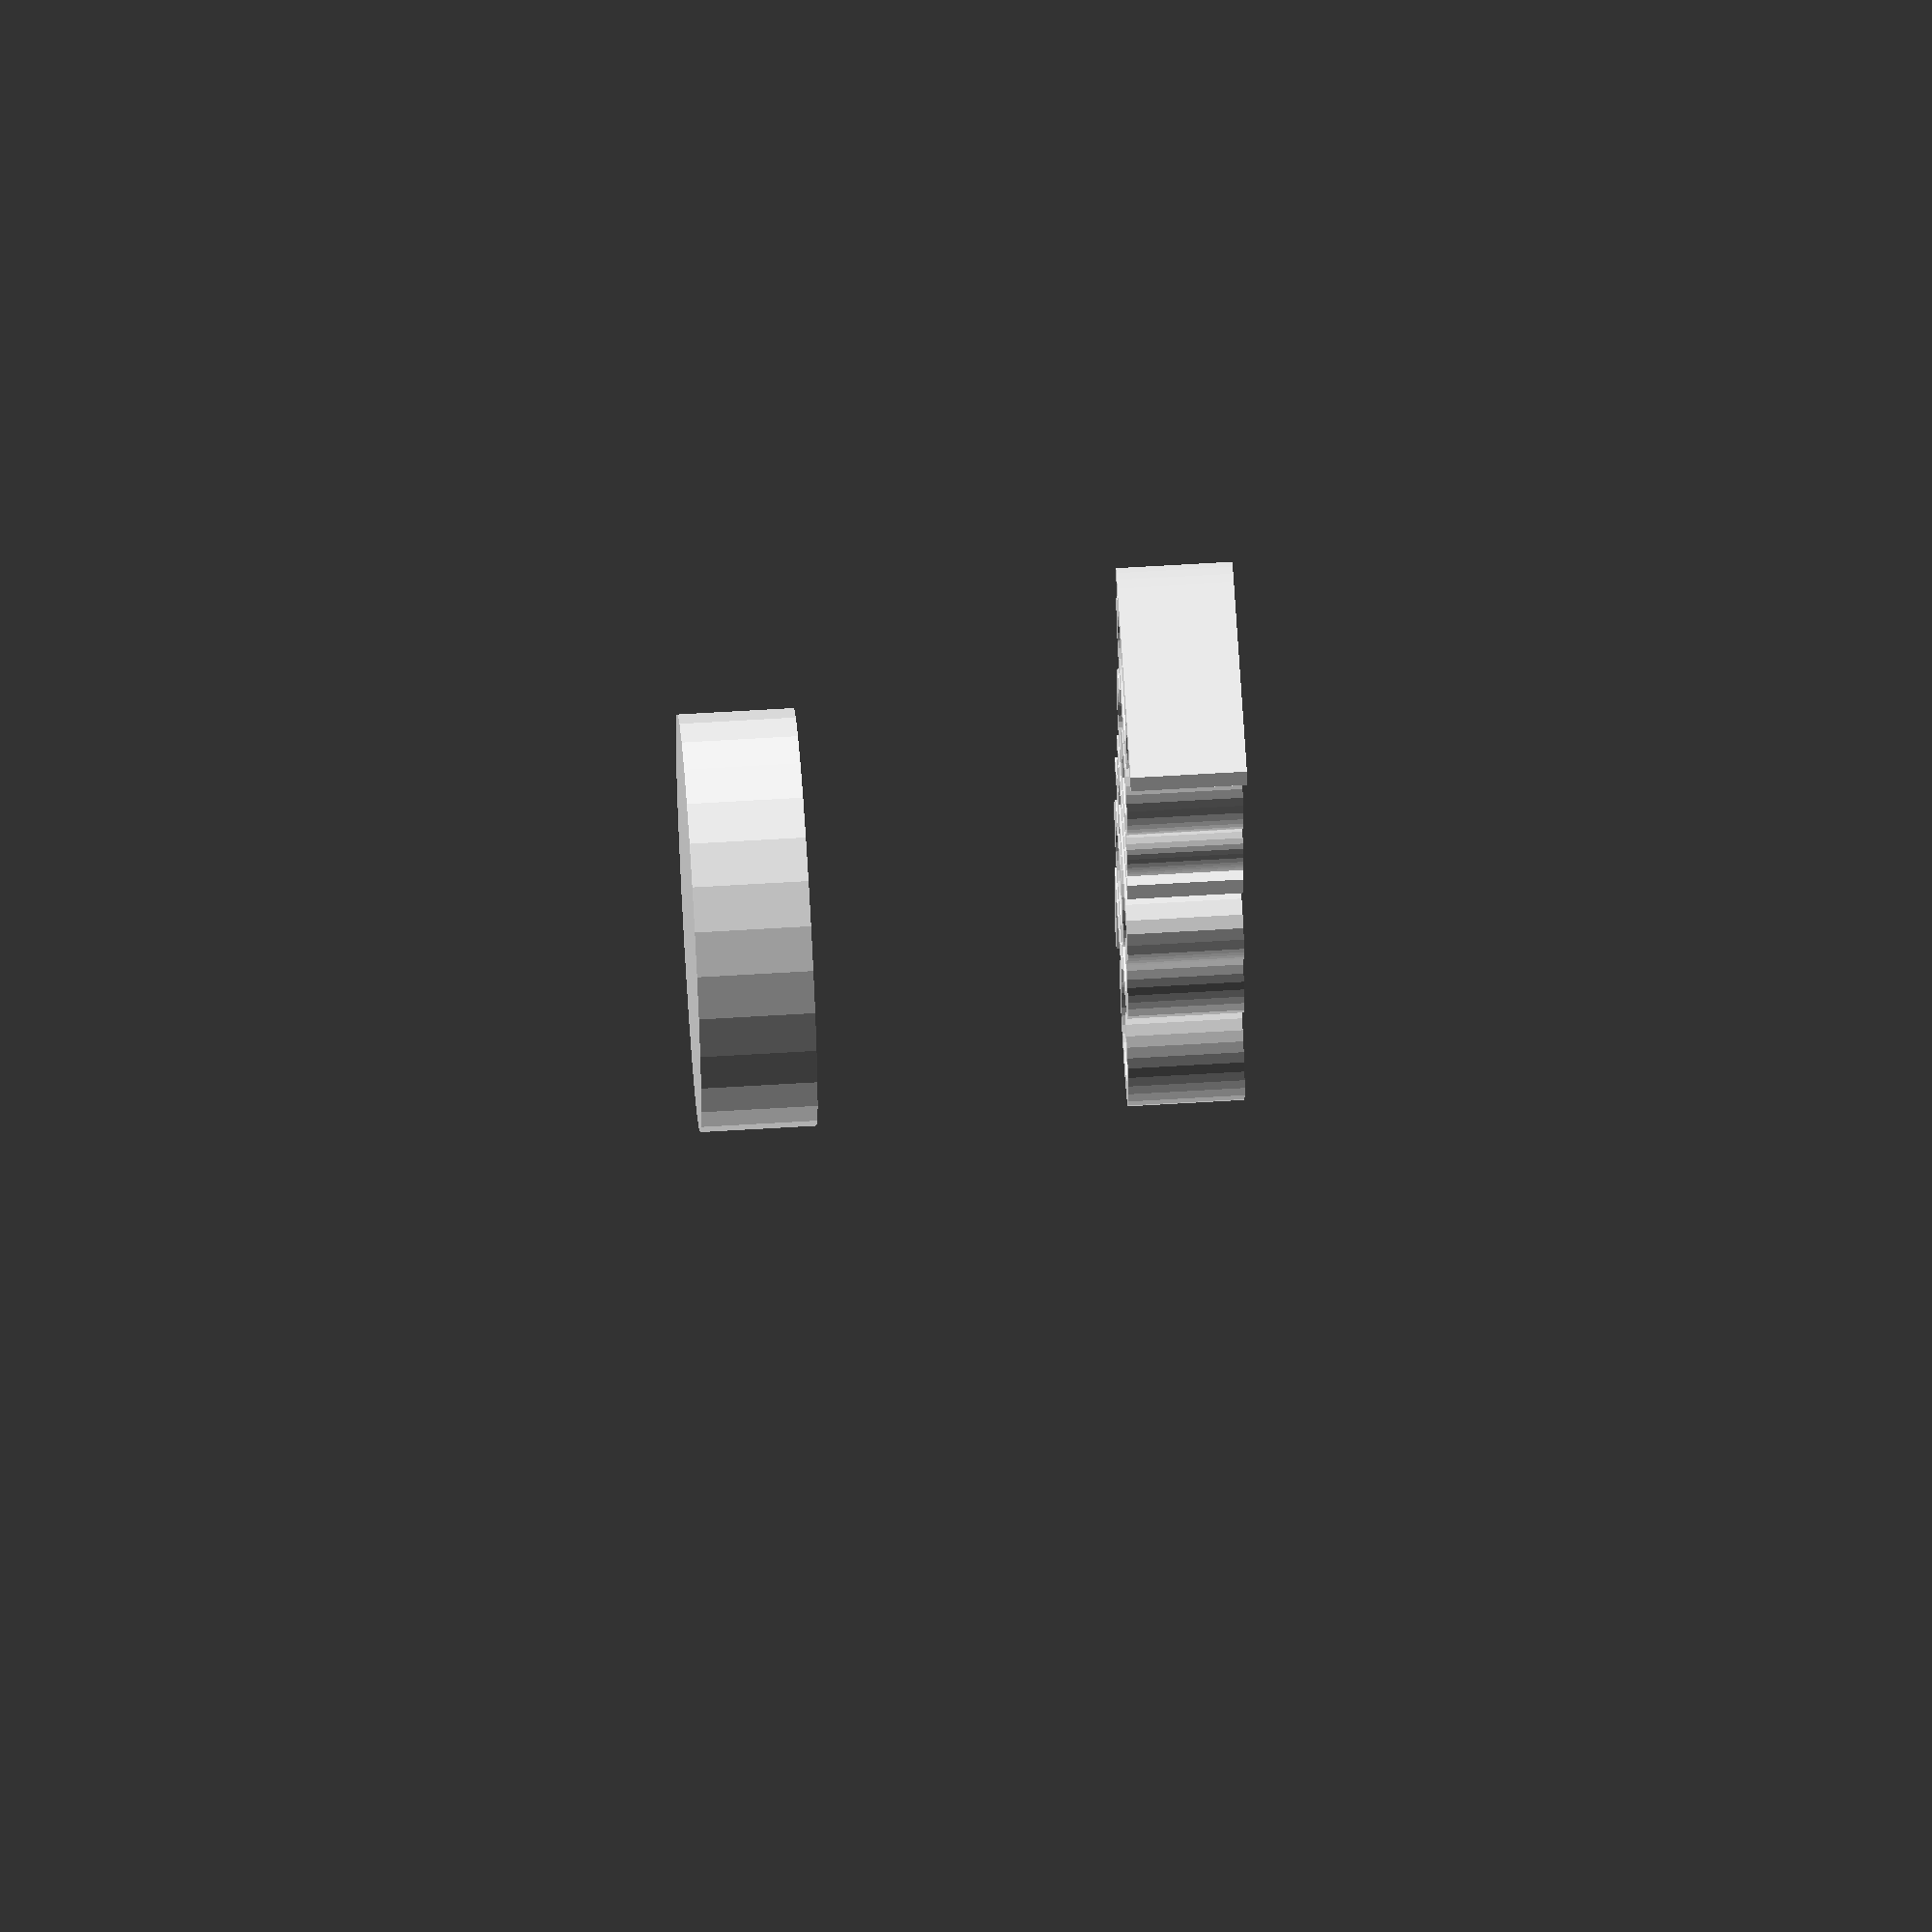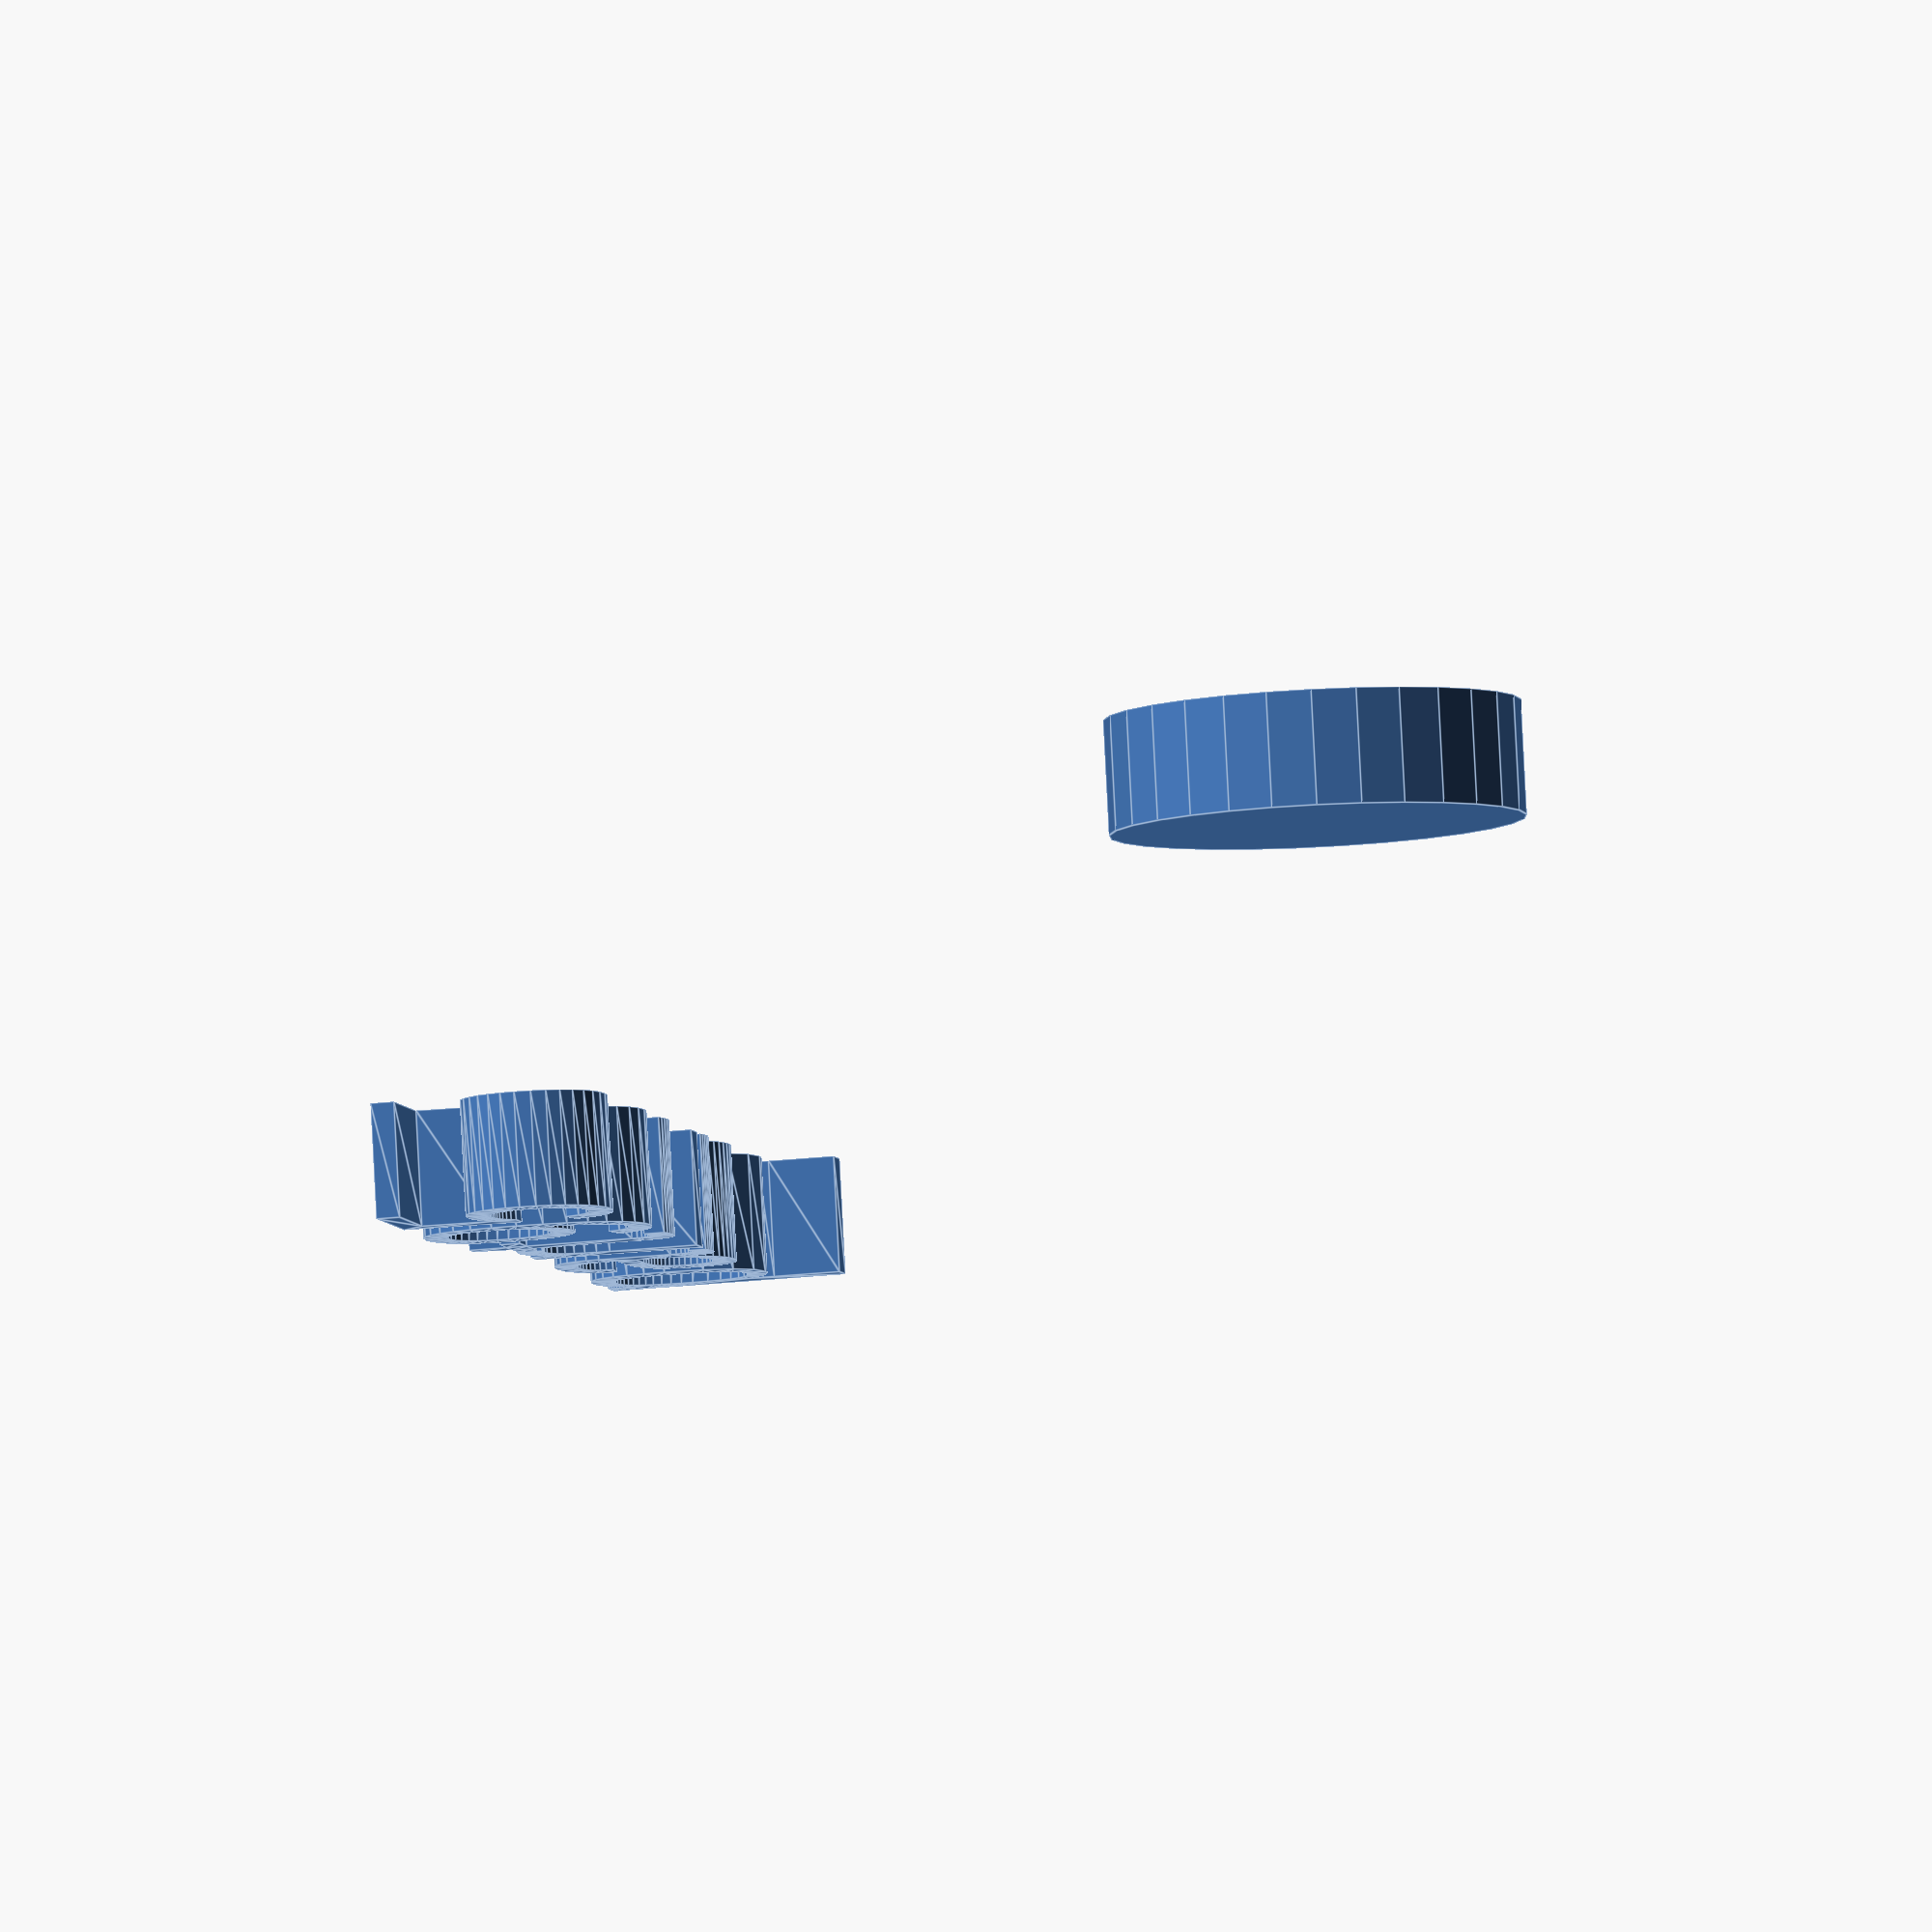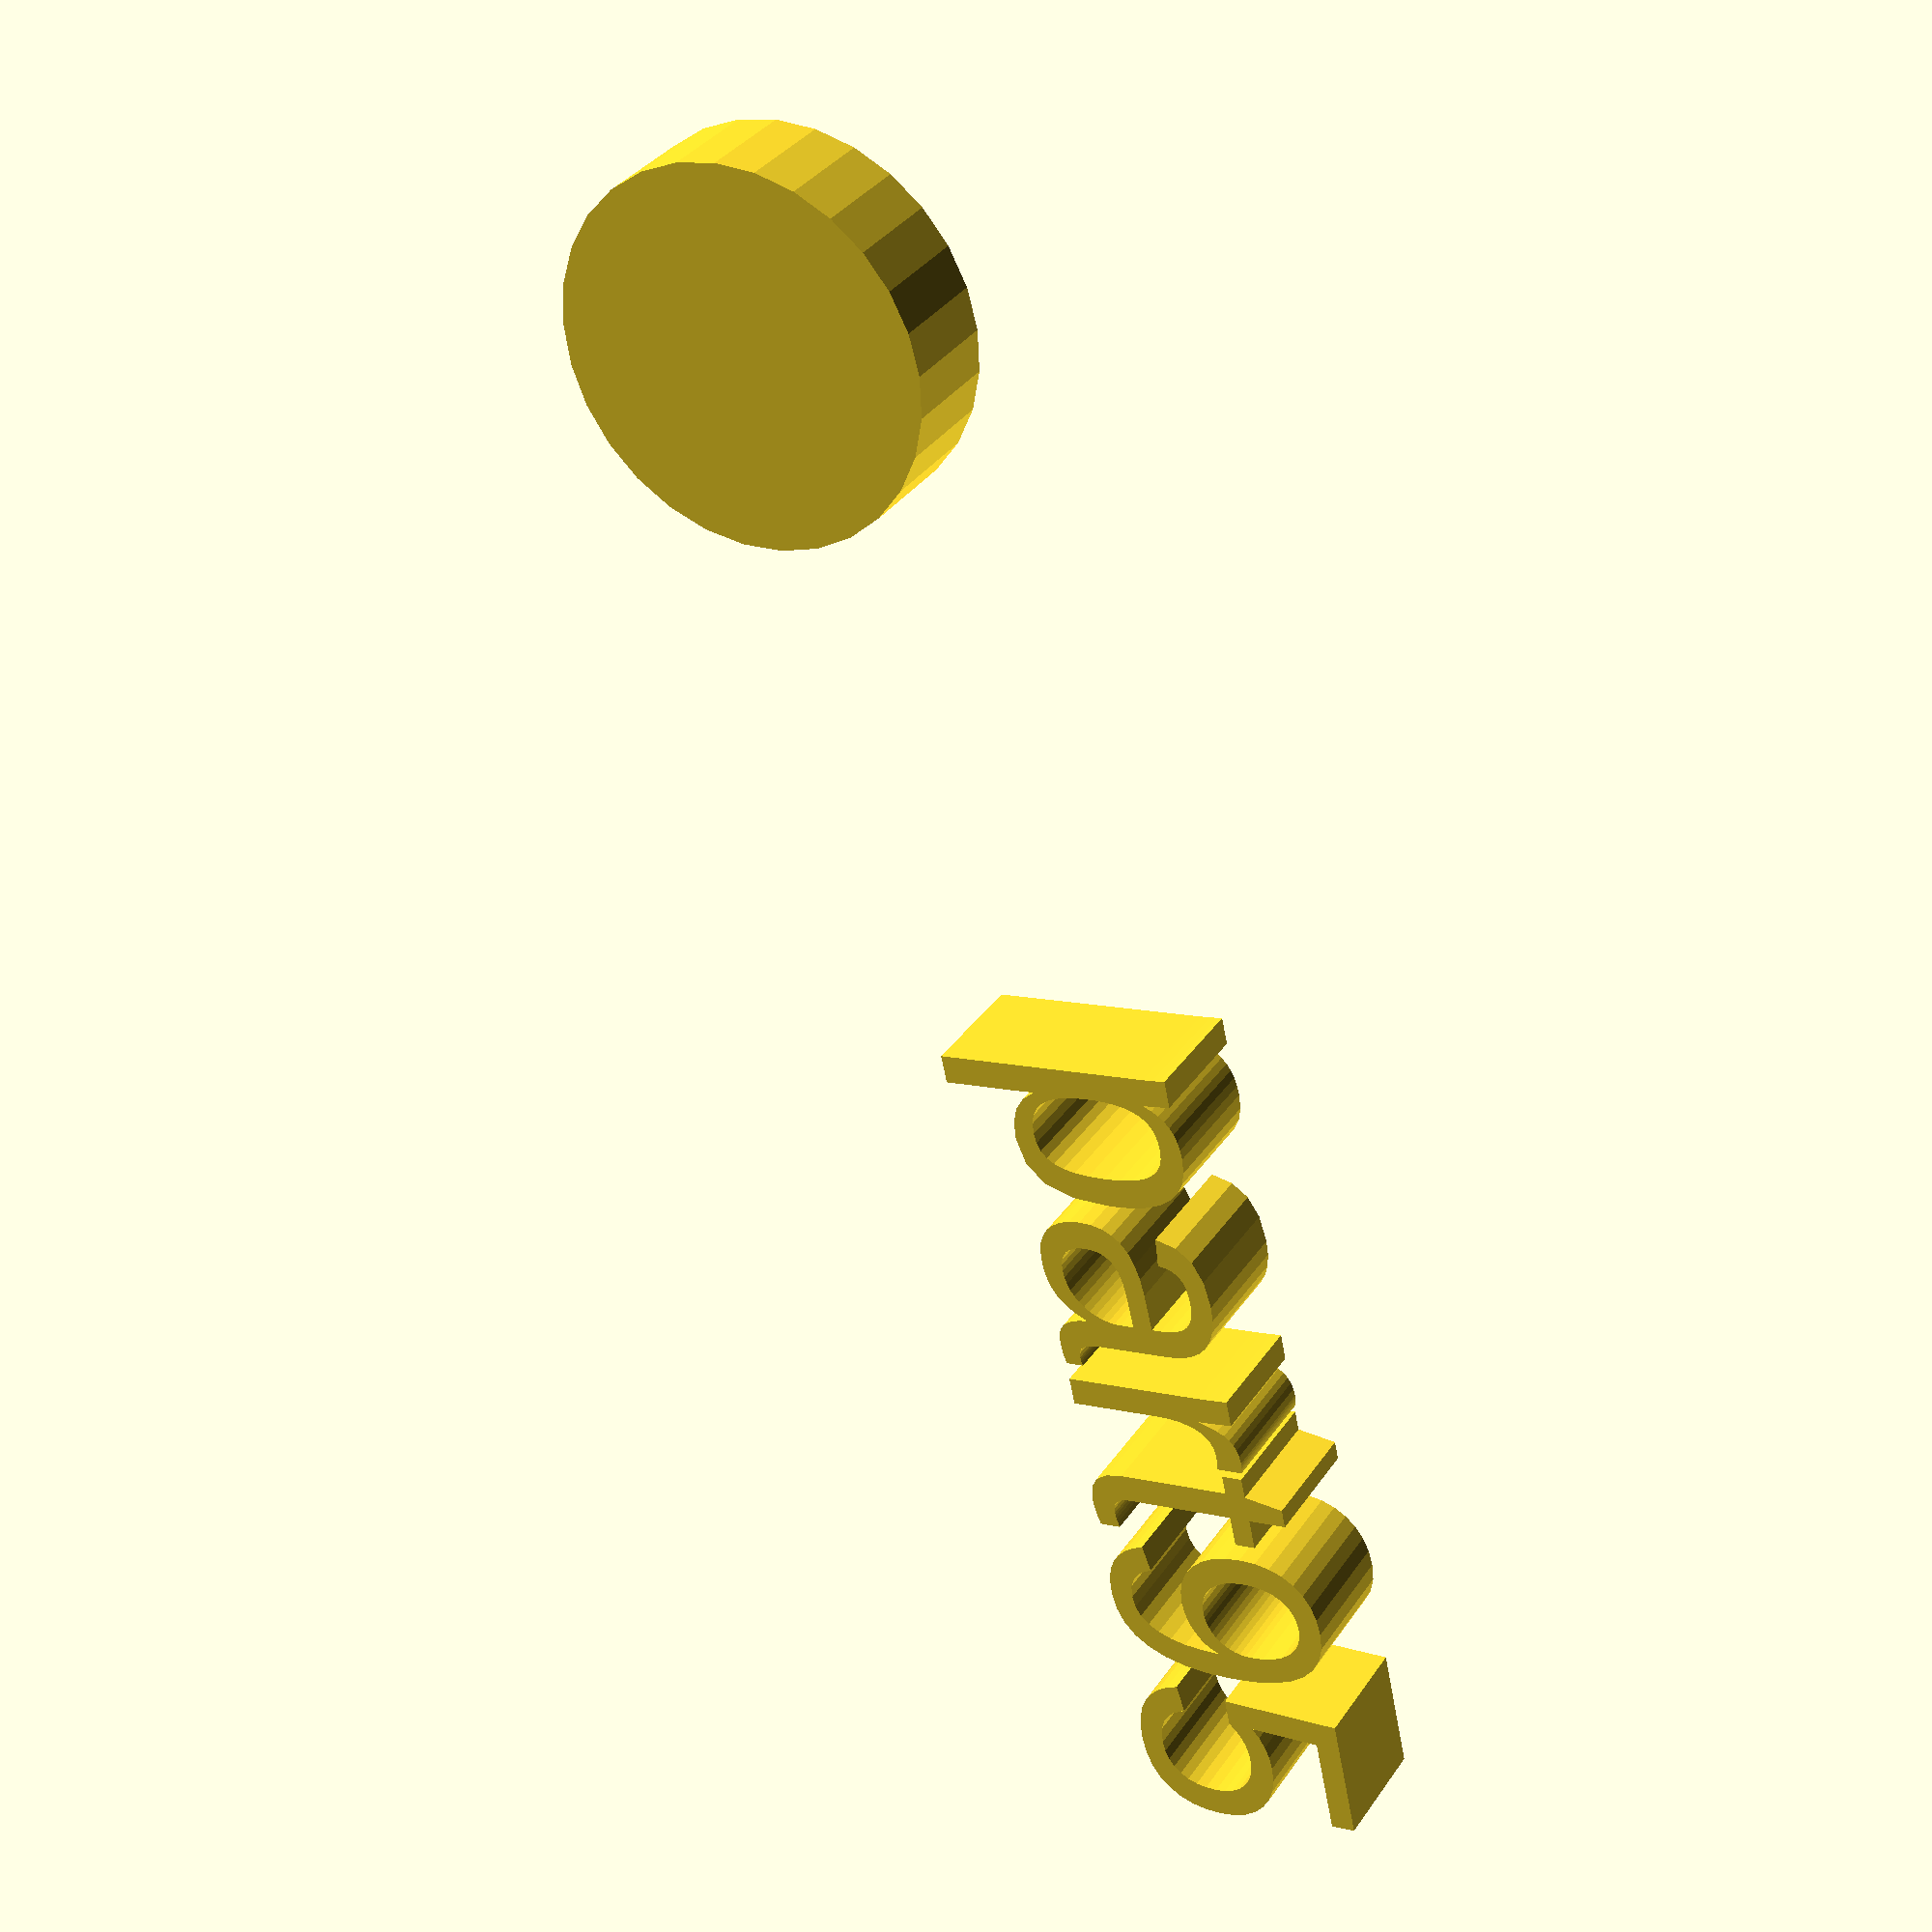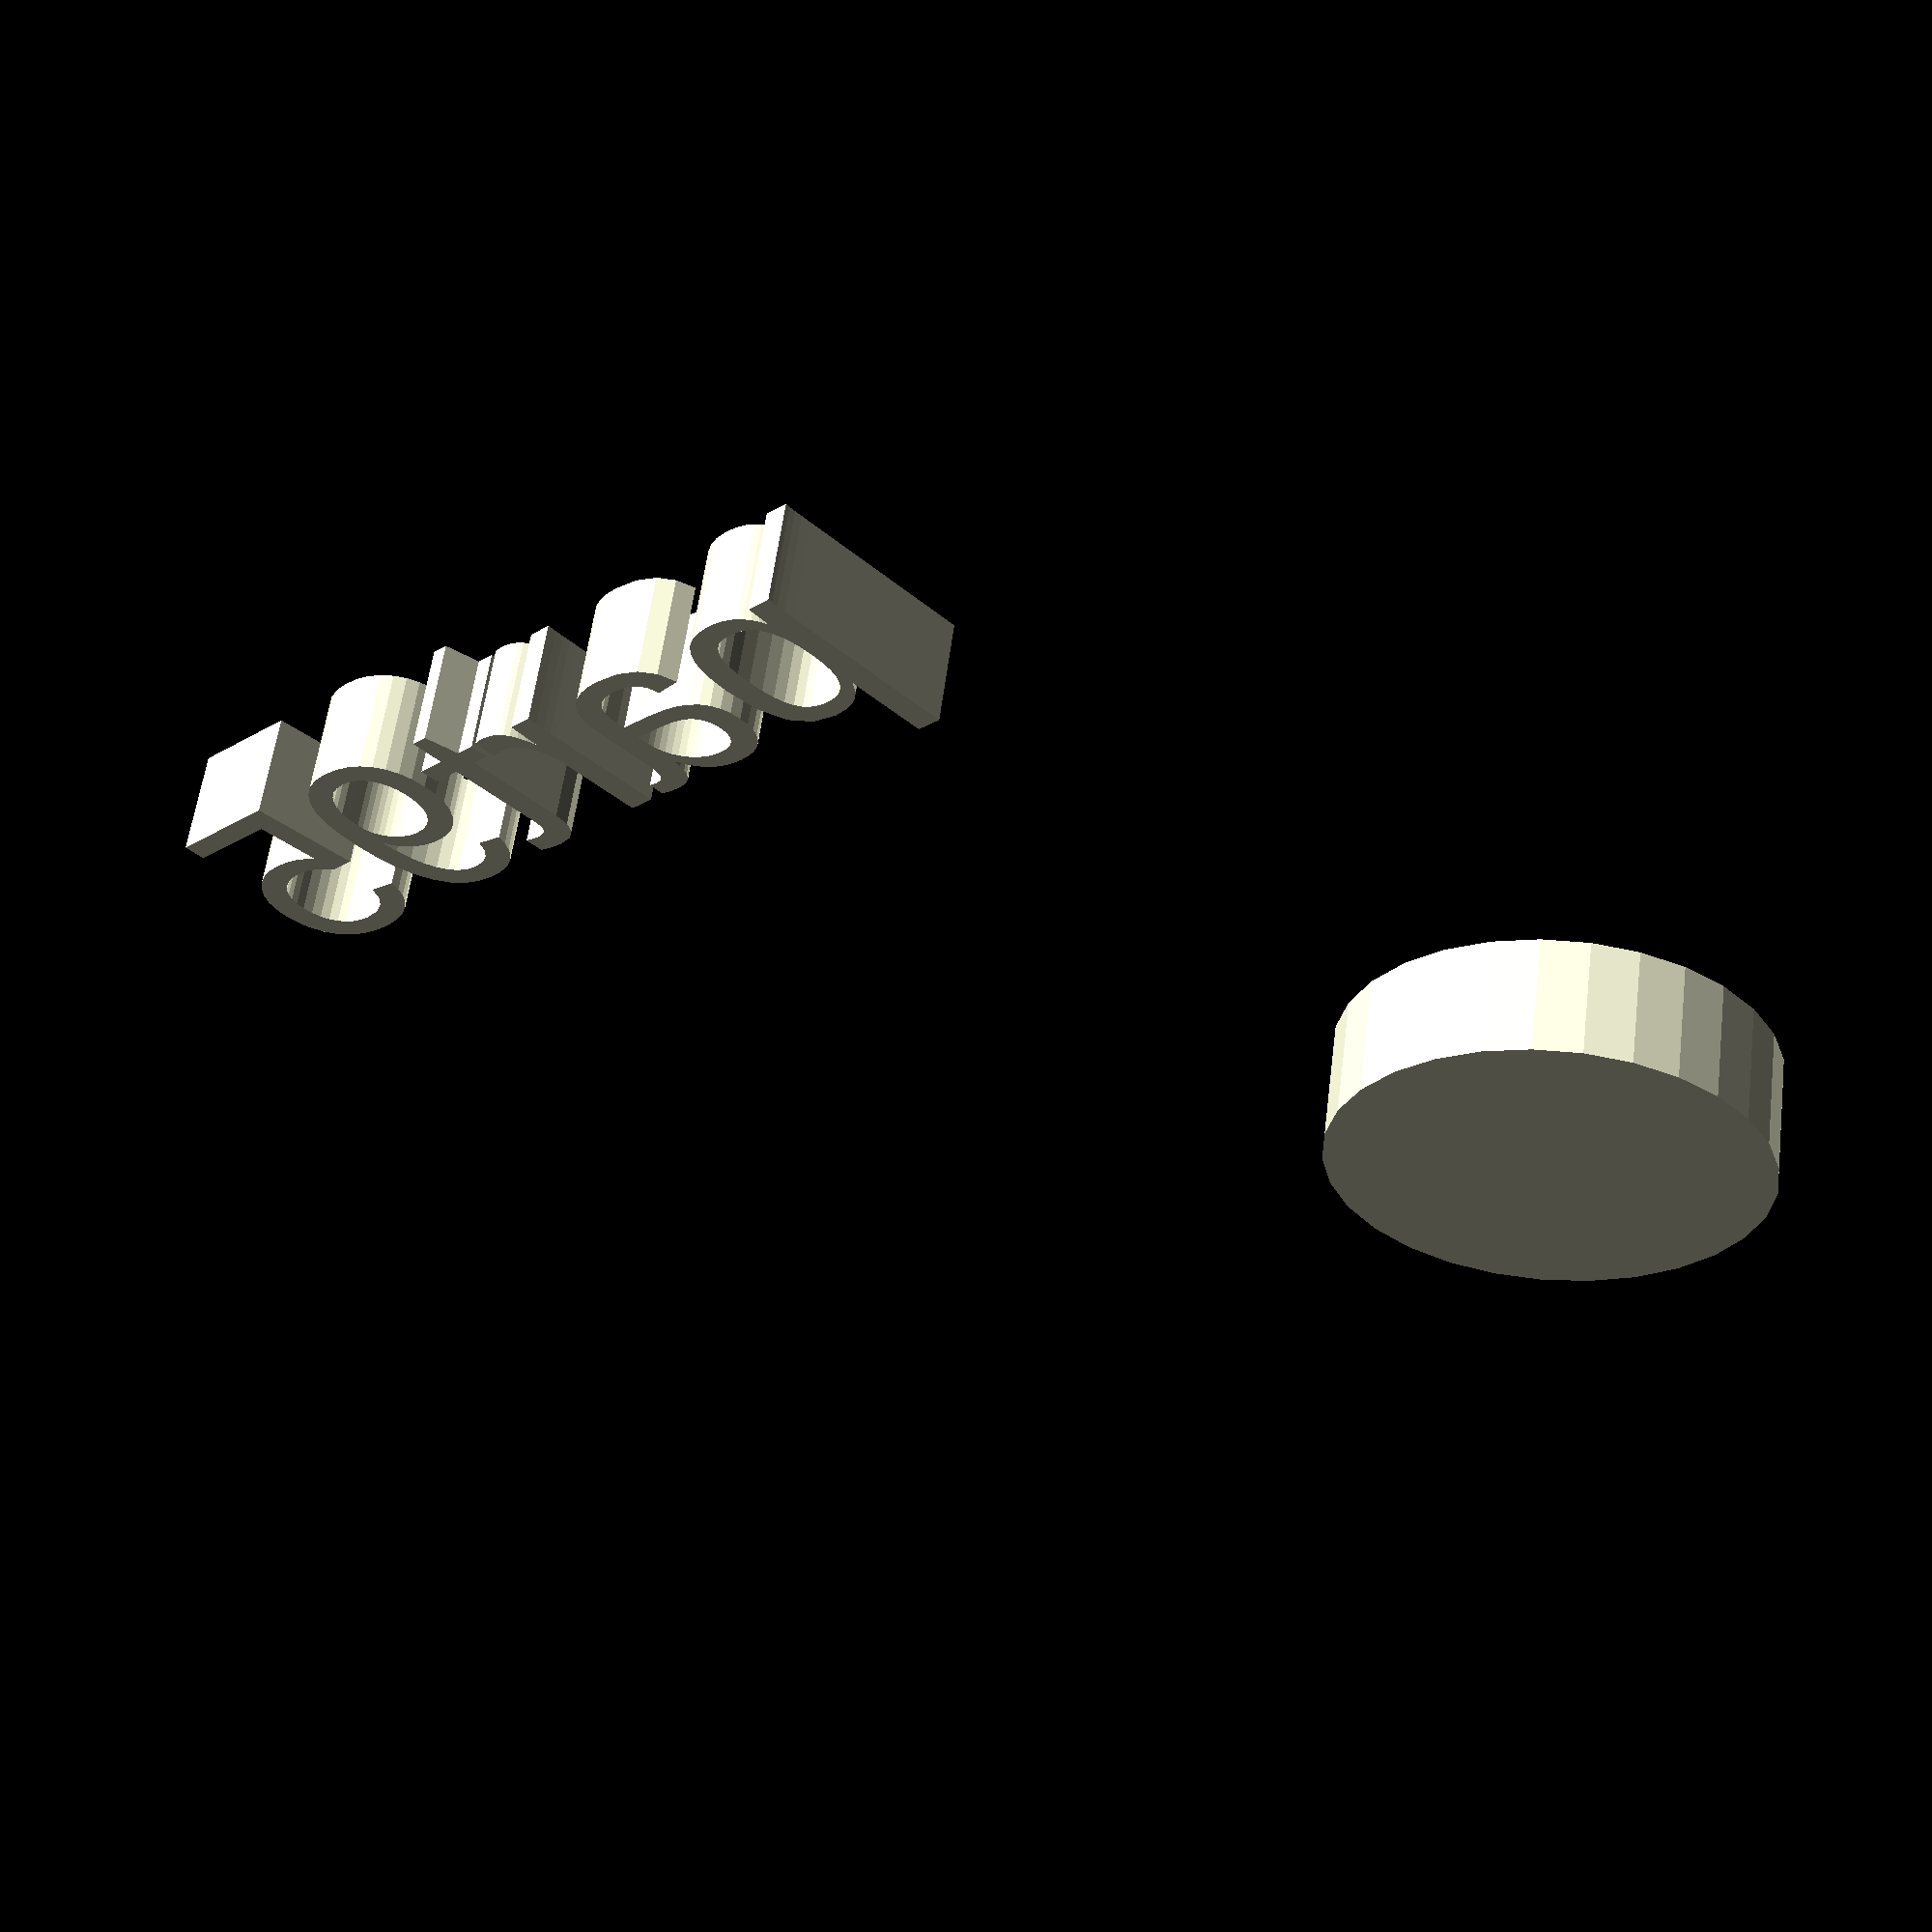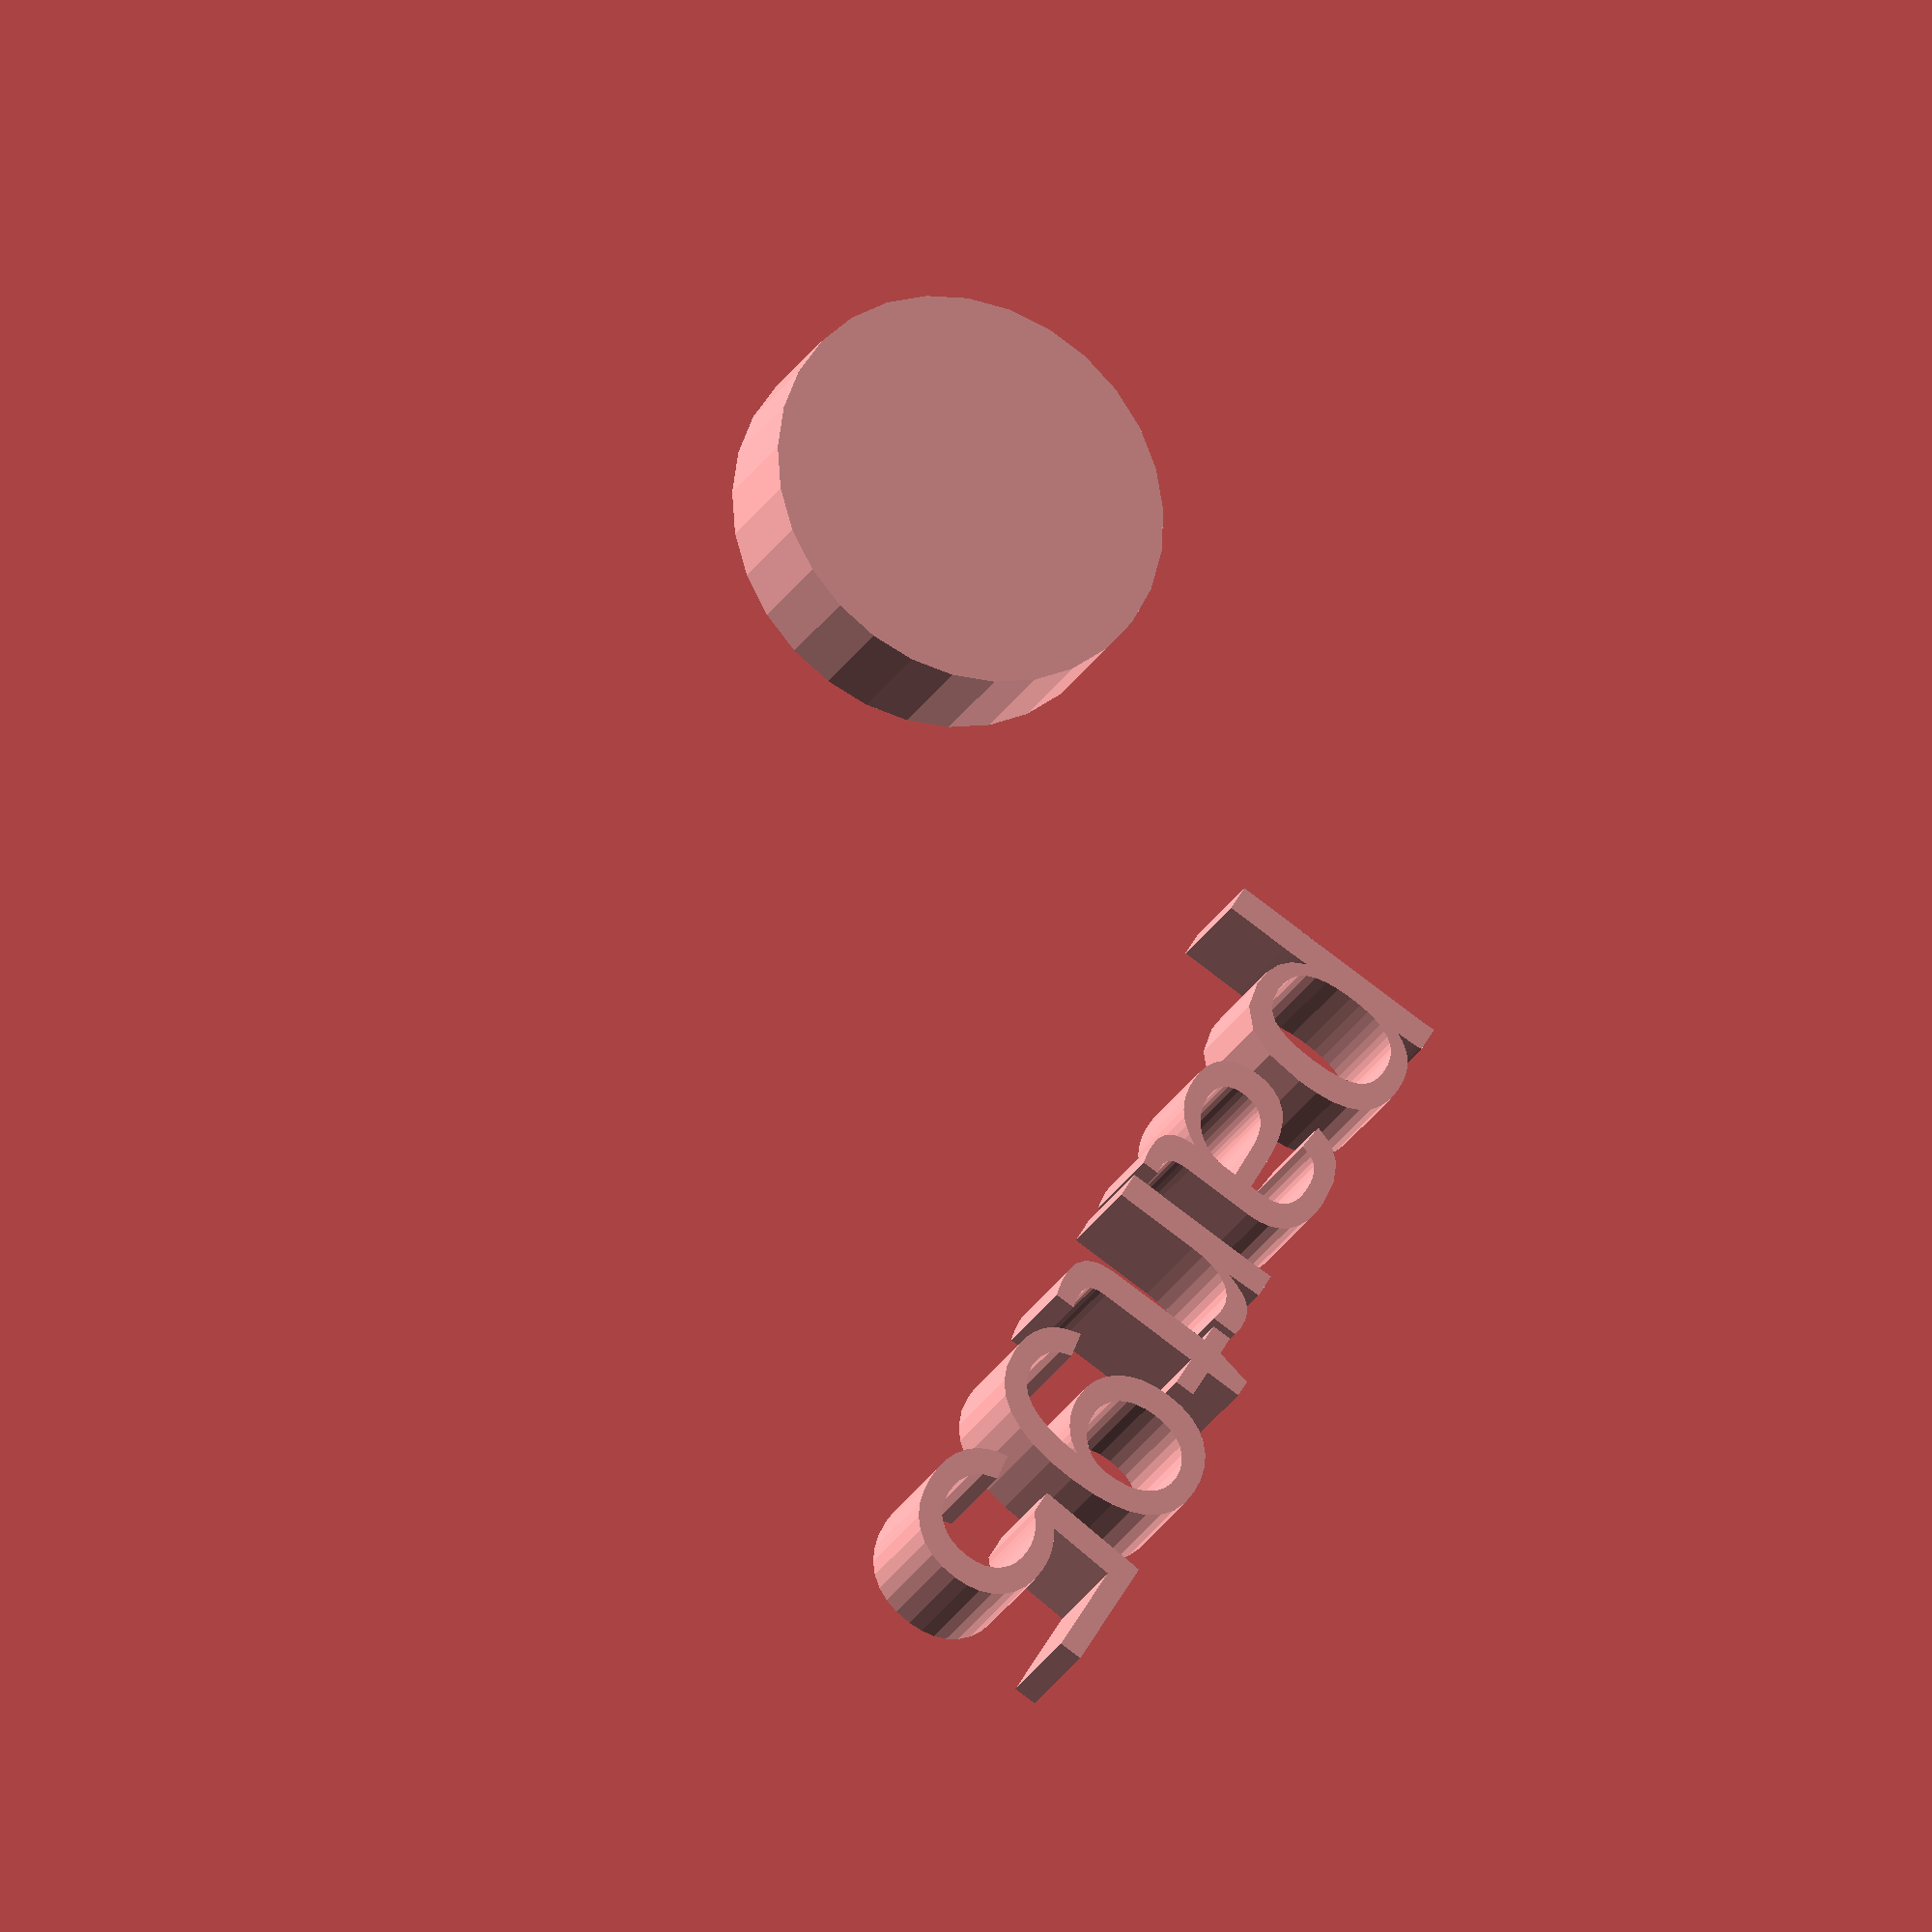
<openscad>
//[CUSTOMIZATION]
// Height
h=5;
// Radius
r1=9;
// Message
txt="part95";
module __END_CUSTOMIZATIONS () { }
cylinder(h,r1,r1);
translate([20,20,20]) { linear_extrude(5) text(txt, font="Liberation Sans"); }

</openscad>
<views>
elev=116.2 azim=272.1 roll=273.5 proj=o view=solid
elev=95.9 azim=77.3 roll=182.9 proj=o view=edges
elev=145.9 azim=257.8 roll=150.8 proj=p view=wireframe
elev=302.1 azim=44.1 roll=187.3 proj=p view=solid
elev=205.0 azim=300.2 roll=203.0 proj=o view=solid
</views>
